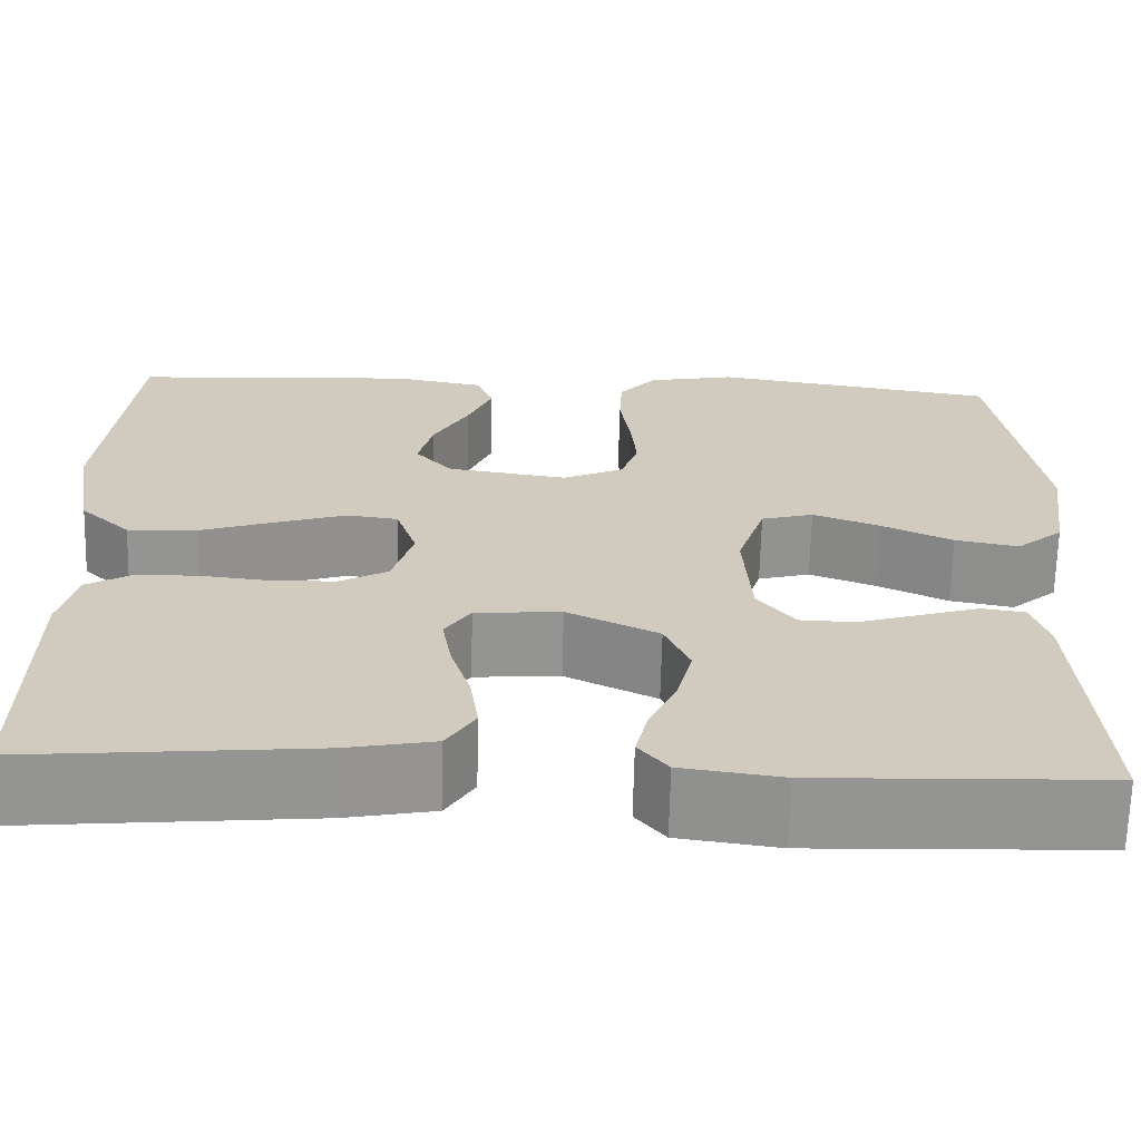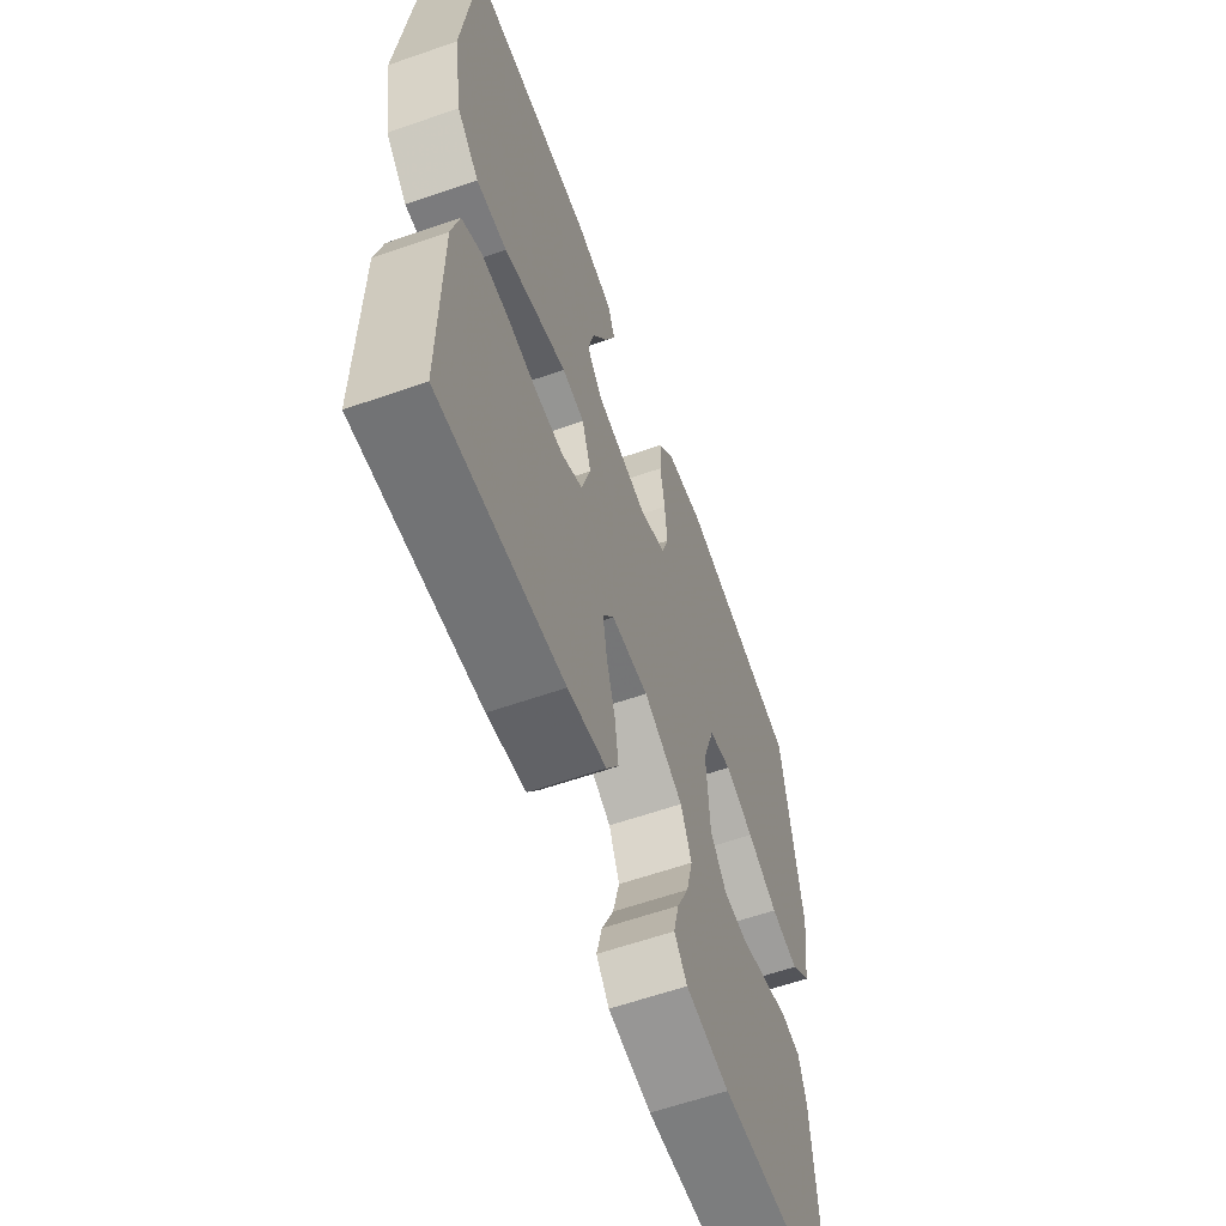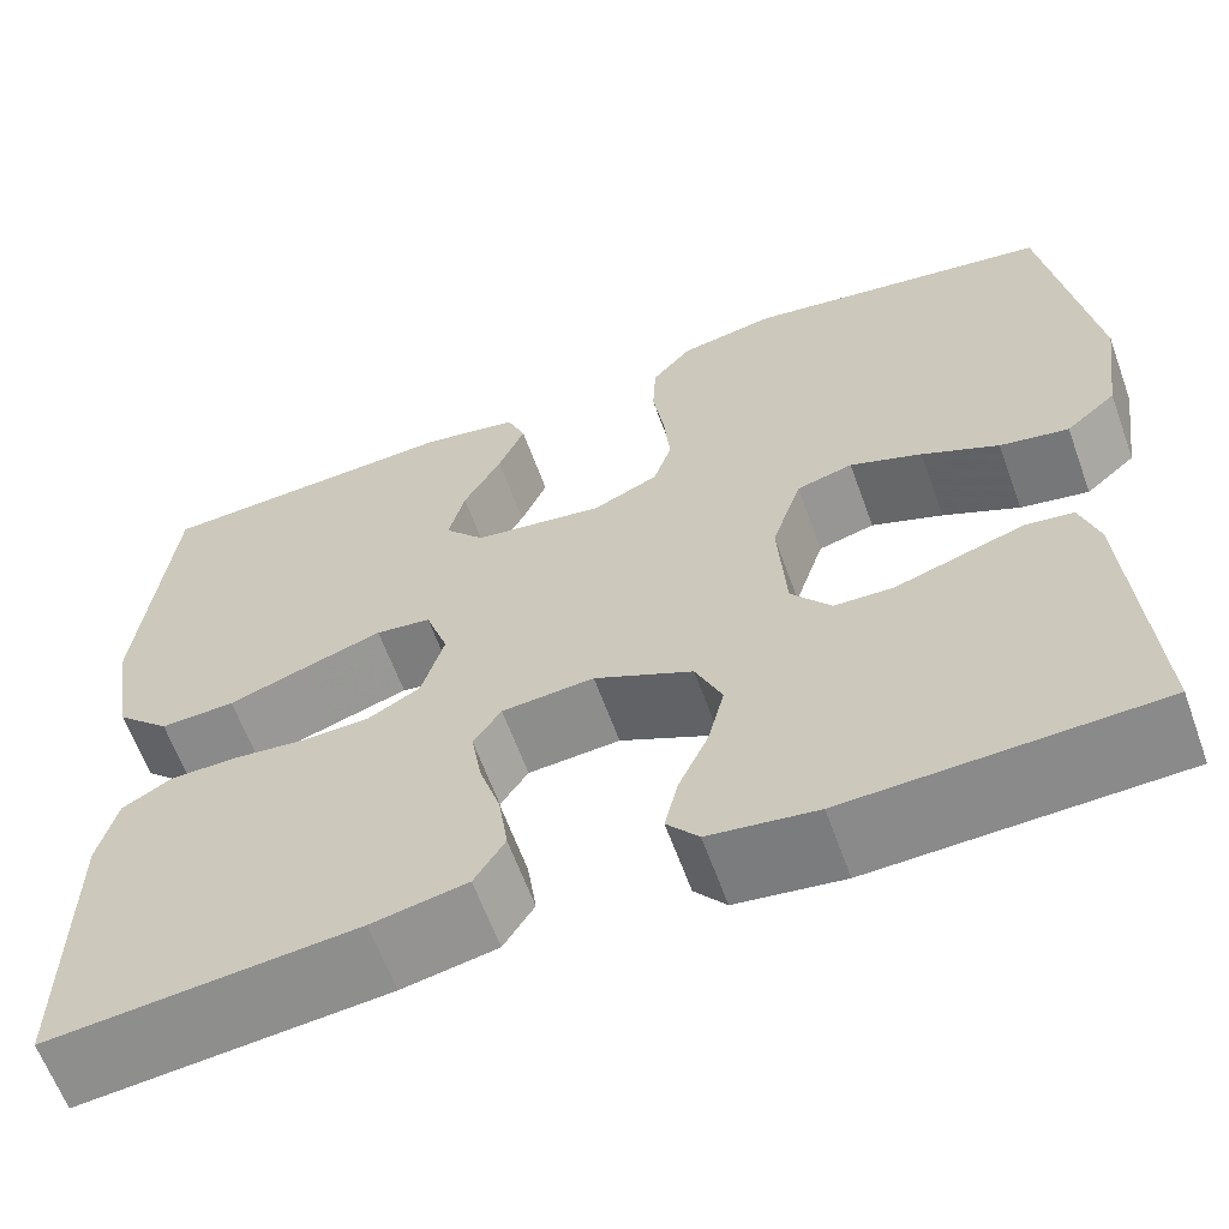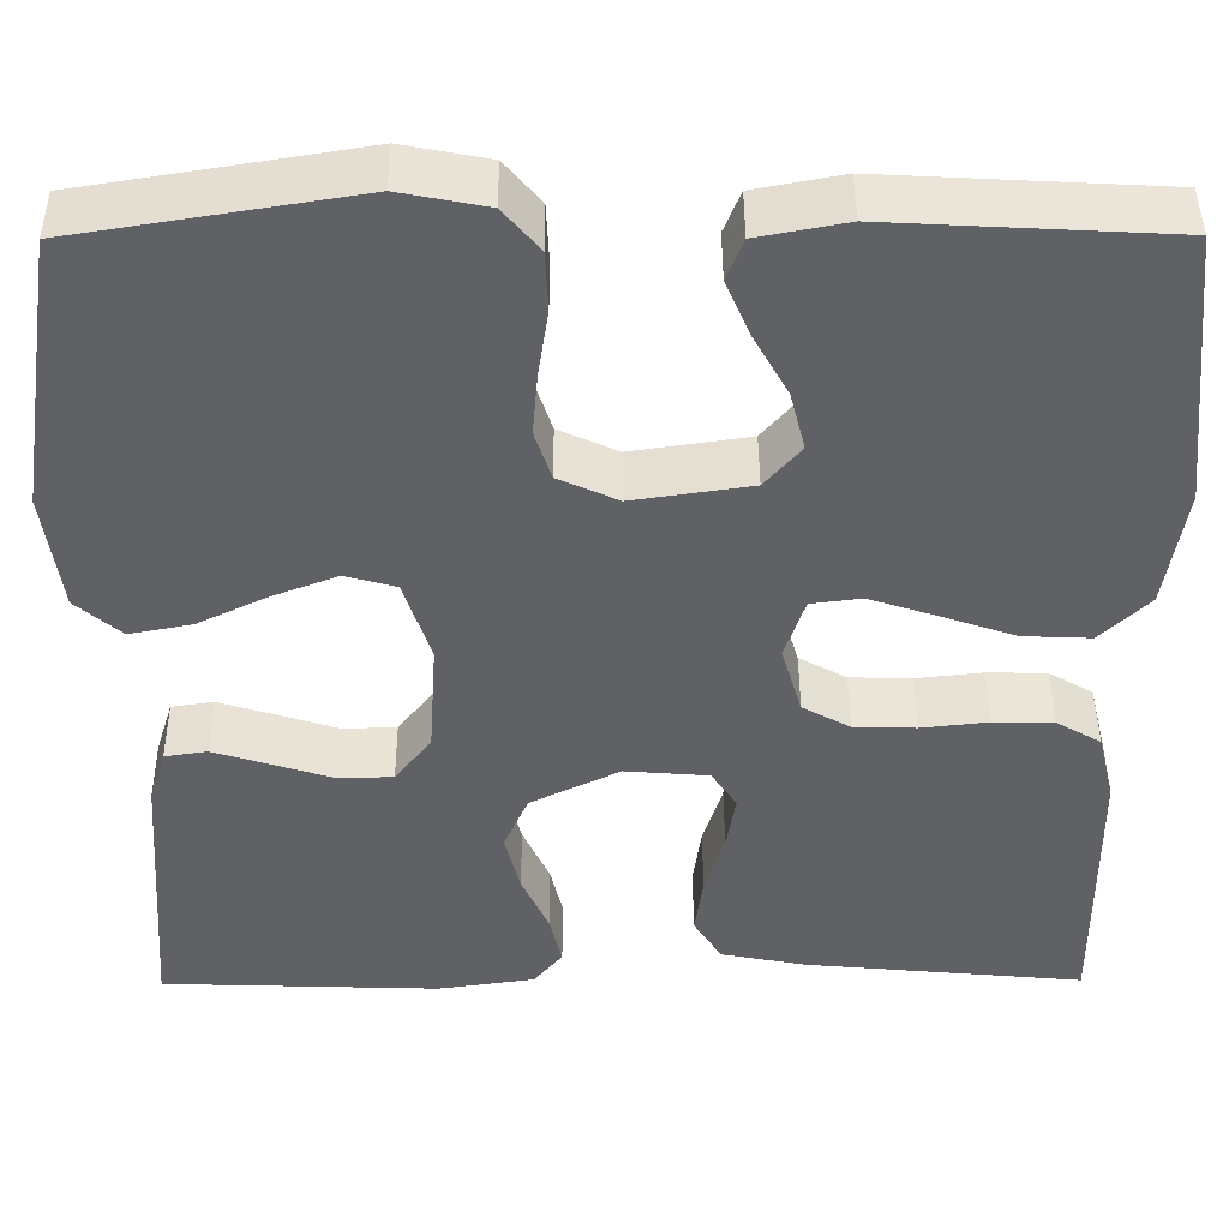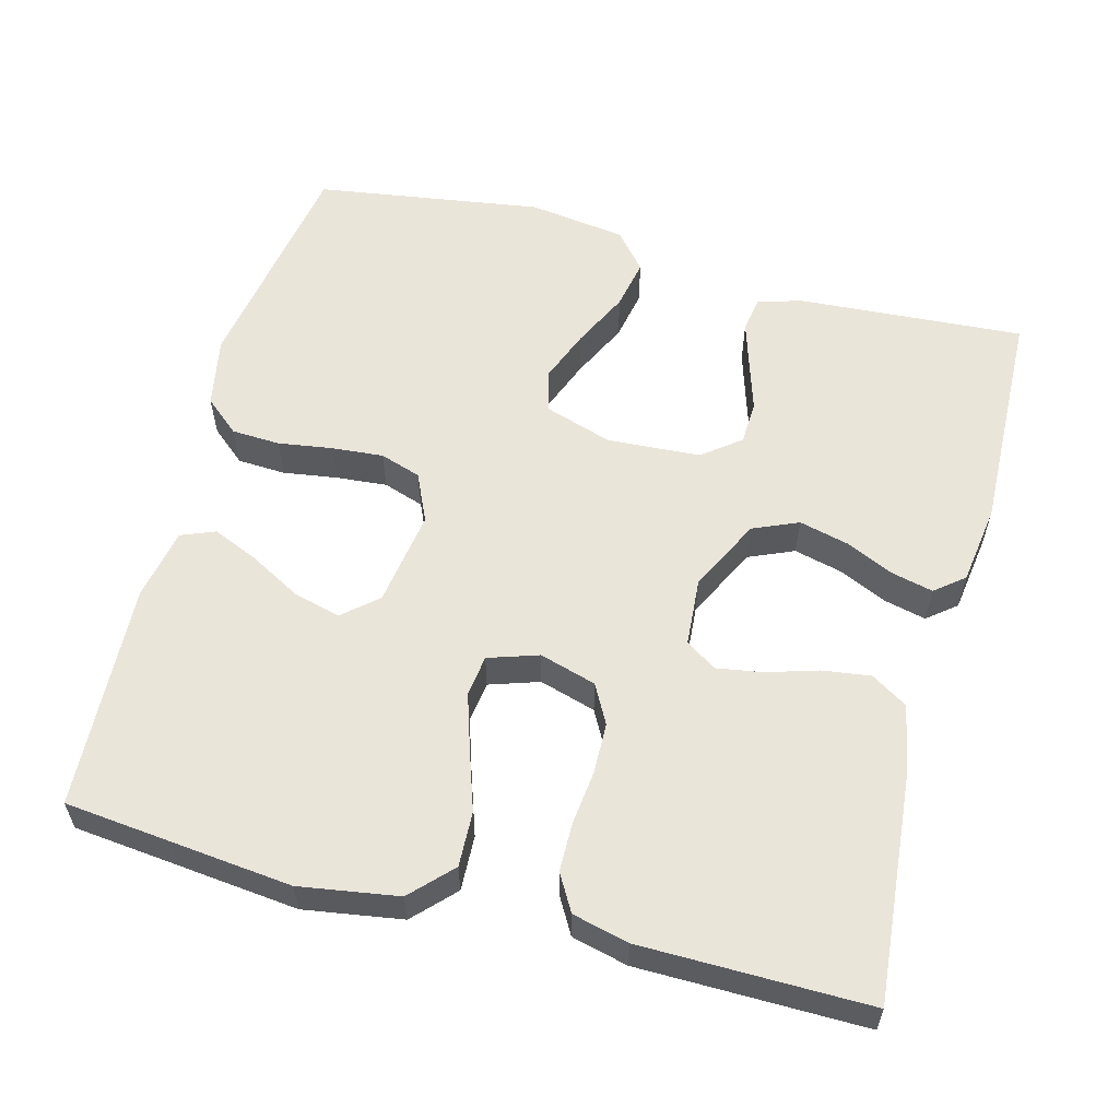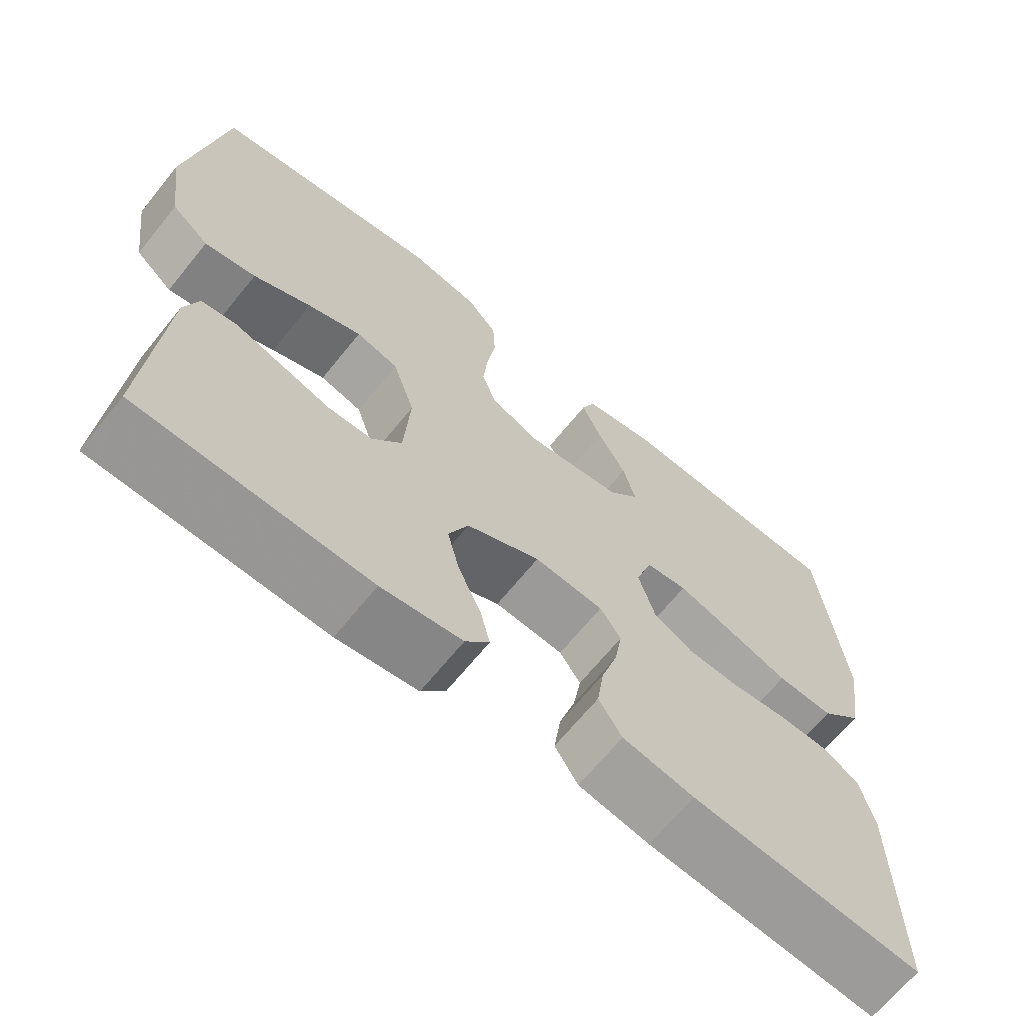
<metadata>
{"format":"obj","ext":"obj","renderer":"f3d","projection":"perspective","resolution":1024,"background":"white","views":[{"elev":-66.8,"azim":178.6,"up":"+Z"},{"elev":-60.7,"azim":109.6,"up":"+Z"},{"elev":-62.6,"azim":-160.1,"up":"+Z"},{"elev":43.7,"azim":-0.3,"up":"+Z"},{"elev":58.3,"azim":105.0,"up":"+Y"},{"elev":-67.0,"azim":-39.0,"up":"+Z"}]}
</metadata>
<code>
v 0.5 0.07 0.5
v 0.531 0.07 0.2
v 0.51 0.07 0.07
v 0.457 0.07 0.019
v 0.384 0.07 0.022
v 0.305 0.07 0.049
v 0.231 0.07 0.073
v 0.177 0.07 0.066
v 0.155 0.07 0
v 0.177 0.07 -0.075
v 0.228 0.07 -0.103
v 0.295 0.07 -0.105
v 0.367 0.07 -0.097
v 0.432 0.07 -0.098
v 0.48 0.07 -0.126
v 0.498 0.07 -0.2
v 0.5 0.07 -0.5
v 0.2 0.07 -0.472
v 0.107 0.07 -0.454
v 0.077 0.07 -0.406
v 0.086 0.07 -0.342
v 0.107 0.07 -0.274
v 0.117 0.07 -0.214
v 0.09 0.07 -0.173
v 0 0.07 -0.166
v -0.096 0.07 -0.213
v -0.122 0.07 -0.273
v -0.106 0.07 -0.338
v -0.077 0.07 -0.402
v -0.064 0.07 -0.457
v -0.095 0.07 -0.495
v -0.2 0.07 -0.51
v -0.5 0.07 -0.5
v -0.479 0.07 -0.2
v -0.461 0.07 -0.142
v -0.415 0.07 -0.135
v -0.354 0.07 -0.154
v -0.288 0.07 -0.175
v -0.23 0.07 -0.173
v -0.191 0.07 -0.123
v -0.183 0.07 0
v -0.212 0.07 0.09
v -0.267 0.07 0.105
v -0.337 0.07 0.078
v -0.412 0.07 0.042
v -0.479 0.07 0.029
v -0.528 0.07 0.071
v -0.546 0.07 0.2
v -0.5 0.07 0.5
v -0.2 0.07 0.549
v -0.107 0.07 0.531
v -0.068 0.07 0.485
v -0.065 0.07 0.421
v -0.076 0.07 0.349
v -0.082 0.07 0.281
v -0.064 0.07 0.227
v 0 0.07 0.198
v 0.127 0.07 0.217
v 0.166 0.07 0.262
v 0.15 0.07 0.325
v 0.113 0.07 0.392
v 0.087 0.07 0.453
v 0.105 0.07 0.498
v 0.2 0.07 0.516
v 0.5 0 0.5
v 0.531 0 0.2
v 0.51 0 0.07
v 0.457 0 0.019
v 0.384 0 0.022
v 0.305 0 0.049
v 0.231 0 0.073
v 0.177 0 0.066
v 0.155 0 0
v 0.177 0 -0.075
v 0.228 0 -0.103
v 0.295 0 -0.105
v 0.367 0 -0.097
v 0.432 0 -0.098
v 0.48 0 -0.126
v 0.498 0 -0.2
v 0.5 0 -0.5
v 0.2 0 -0.472
v 0.107 0 -0.454
v 0.077 0 -0.406
v 0.086 0 -0.342
v 0.107 0 -0.274
v 0.117 0 -0.214
v 0.09 0 -0.173
v 0 0 -0.166
v -0.096 0 -0.213
v -0.122 0 -0.273
v -0.106 0 -0.338
v -0.077 0 -0.402
v -0.064 0 -0.457
v -0.095 0 -0.495
v -0.2 0 -0.51
v -0.5 0 -0.5
v -0.479 0 -0.2
v -0.461 0 -0.142
v -0.415 0 -0.135
v -0.354 0 -0.154
v -0.288 0 -0.175
v -0.23 0 -0.173
v -0.191 0 -0.123
v -0.183 0 0
v -0.212 0 0.09
v -0.267 0 0.105
v -0.337 0 0.078
v -0.412 0 0.042
v -0.479 0 0.029
v -0.528 0 0.071
v -0.546 0 0.2
v -0.5 0 0.5
v -0.2 0 0.549
v -0.107 0 0.531
v -0.068 0 0.485
v -0.065 0 0.421
v -0.076 0 0.349
v -0.082 0 0.281
v -0.064 0 0.227
v 0 0 0.198
v 0.127 0 0.217
v 0.166 0 0.262
v 0.15 0 0.325
v 0.113 0 0.392
v 0.087 0 0.453
v 0.105 0 0.498
v 0.2 0 0.516
f 60 61 62 63
f 60 63 64 1
f 51 52 53 54
f 51 54 55
f 50 51 55
f 49 50 55 56
f 47 48 49 56
f 44 45 46 47
f 43 44 47 56
f 35 36 37 38
f 33 34 35 38
f 33 38 39
f 32 33 39
f 31 32 39 40
f 28 29 30 31
f 27 28 31 40
f 19 20 21 22
f 19 22 23
f 18 19 23
f 17 18 23
f 16 17 23 24
f 12 13 14 15
f 11 12 15 16
f 3 4 5 6
f 3 6 7
f 2 3 7
f 59 60 1 2
f 58 59 2 7
f 57 58 7 8
f 42 43 56 57
f 41 42 57 8
f 26 27 40 41
f 25 26 41 8
f 11 16 24 25
f 10 11 25
f 9 10 25
f 8 9 25
f 127 126 125 124
f 65 128 127 124
f 118 117 116 115
f 119 118 115
f 119 115 114
f 120 119 114 113
f 120 113 112 111
f 111 110 109 108
f 120 111 108 107
f 102 101 100 99
f 102 99 98 97
f 103 102 97
f 103 97 96
f 104 103 96 95
f 95 94 93 92
f 104 95 92 91
f 86 85 84 83
f 87 86 83
f 87 83 82
f 87 82 81
f 88 87 81 80
f 79 78 77 76
f 80 79 76 75
f 70 69 68 67
f 71 70 67
f 71 67 66
f 66 65 124 123
f 71 66 123 122
f 72 71 122 121
f 121 120 107 106
f 72 121 106 105
f 105 104 91 90
f 72 105 90 89
f 89 88 80 75
f 89 75 74
f 89 74 73
f 89 73 72
f 1 65 66 2
f 2 66 67 3
f 3 67 68 4
f 4 68 69 5
f 5 69 70 6
f 6 70 71 7
f 7 71 72 8
f 8 72 73 9
f 9 73 74 10
f 10 74 75 11
f 11 75 76 12
f 12 76 77 13
f 13 77 78 14
f 14 78 79 15
f 15 79 80 16
f 16 80 81 17
f 17 81 82 18
f 18 82 83 19
f 19 83 84 20
f 20 84 85 21
f 21 85 86 22
f 22 86 87 23
f 23 87 88 24
f 24 88 89 25
f 25 89 90 26
f 26 90 91 27
f 27 91 92 28
f 28 92 93 29
f 29 93 94 30
f 30 94 95 31
f 31 95 96 32
f 32 96 97 33
f 33 97 98 34
f 34 98 99 35
f 35 99 100 36
f 36 100 101 37
f 37 101 102 38
f 38 102 103 39
f 39 103 104 40
f 40 104 105 41
f 41 105 106 42
f 42 106 107 43
f 43 107 108 44
f 44 108 109 45
f 45 109 110 46
f 46 110 111 47
f 47 111 112 48
f 48 112 113 49
f 49 113 114 50
f 50 114 115 51
f 51 115 116 52
f 52 116 117 53
f 53 117 118 54
f 54 118 119 55
f 55 119 120 56
f 56 120 121 57
f 57 121 122 58
f 58 122 123 59
f 59 123 124 60
f 60 124 125 61
f 61 125 126 62
f 62 126 127 63
f 63 127 128 64
f 64 128 65 1

</code>
